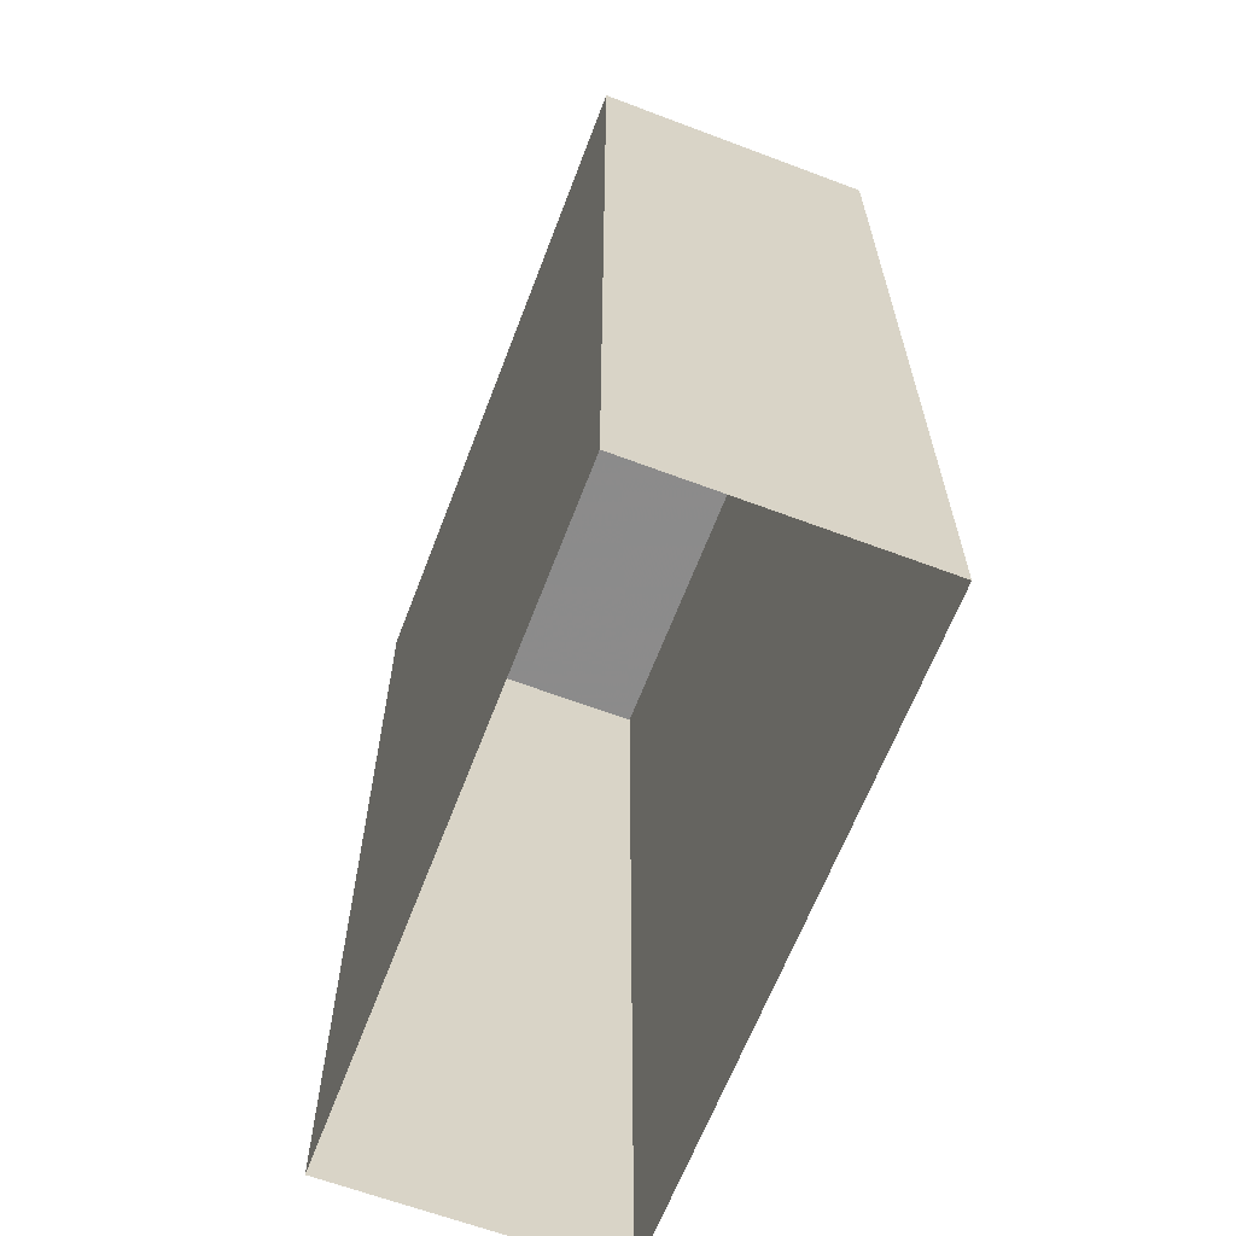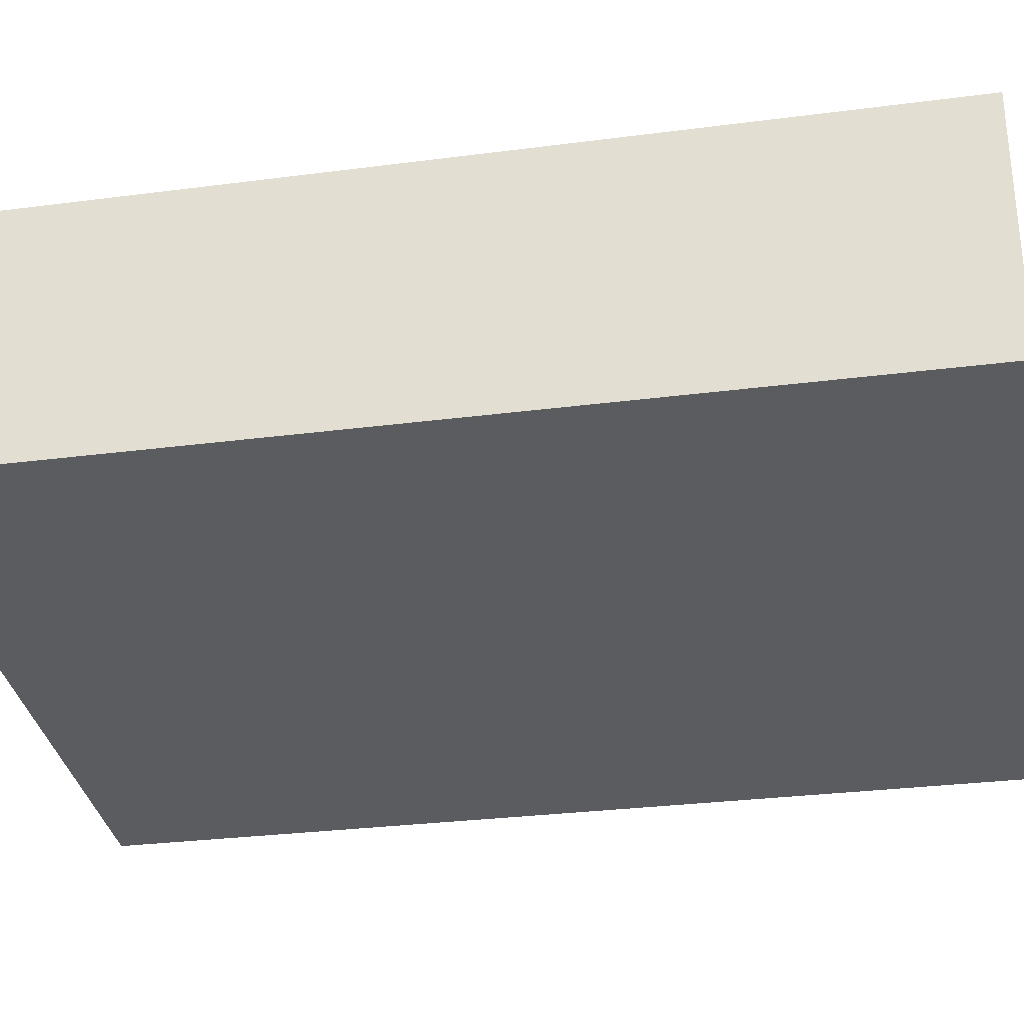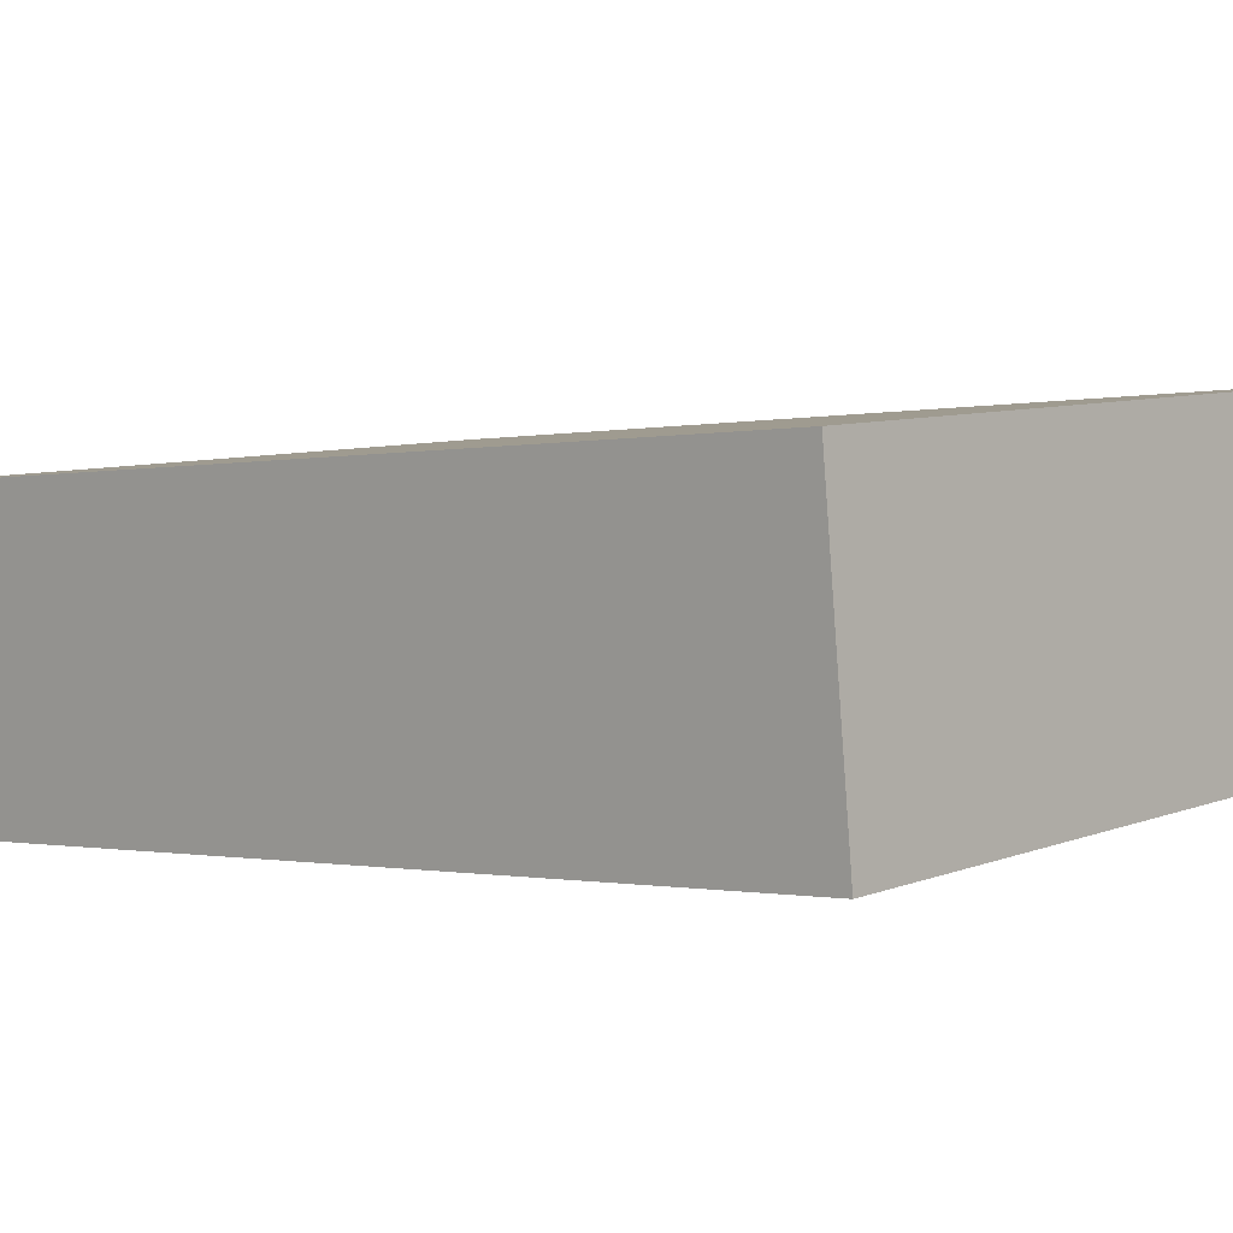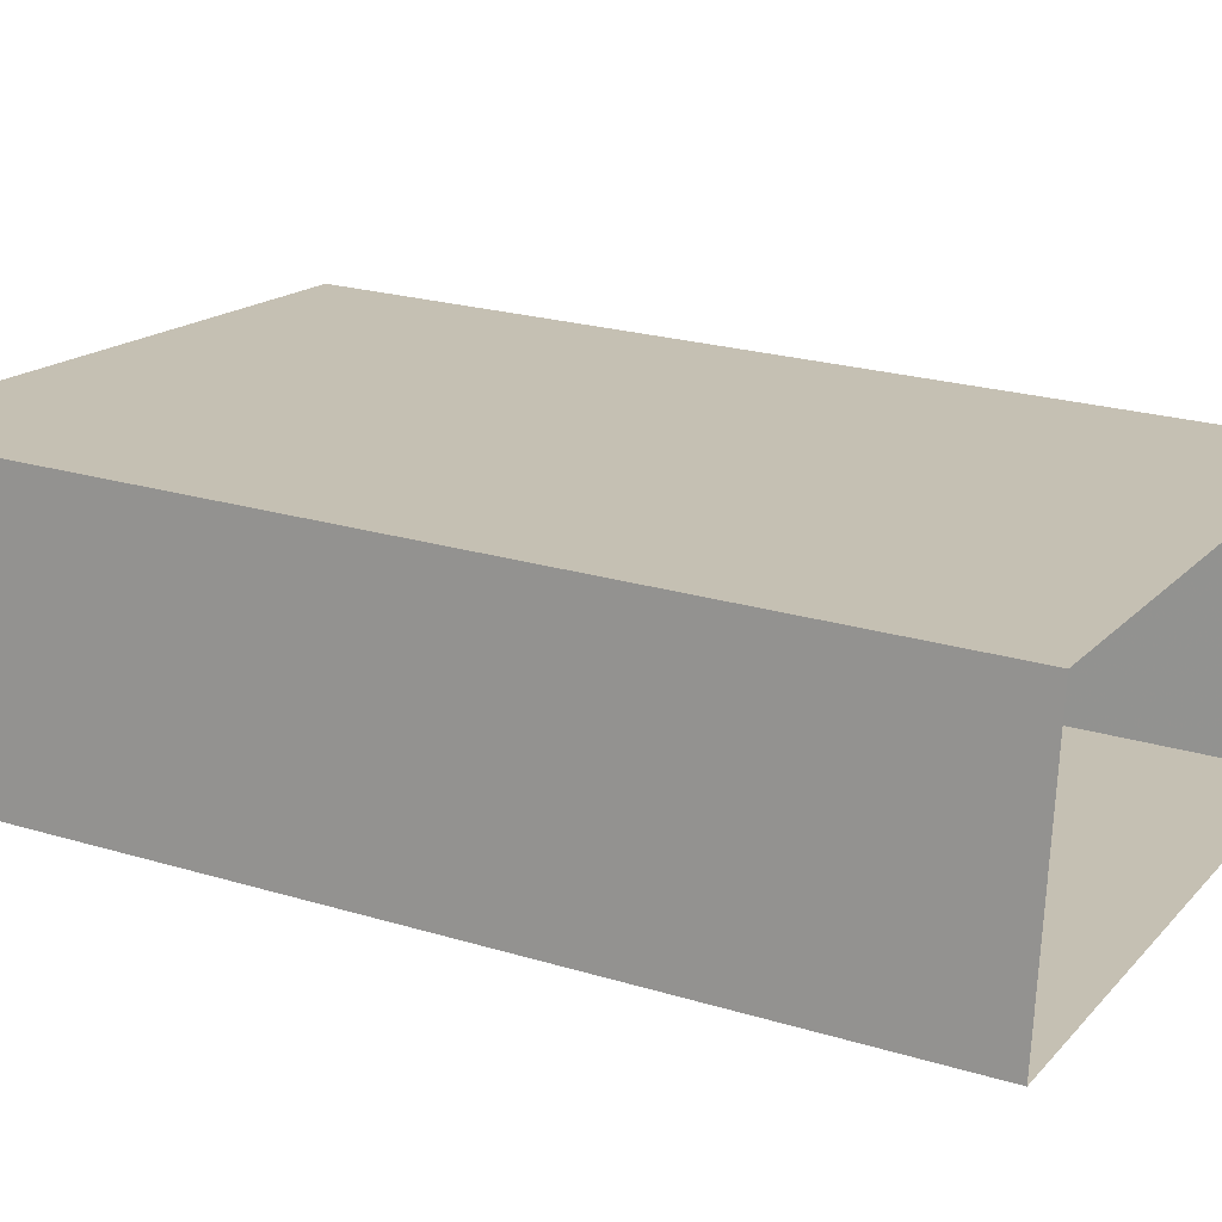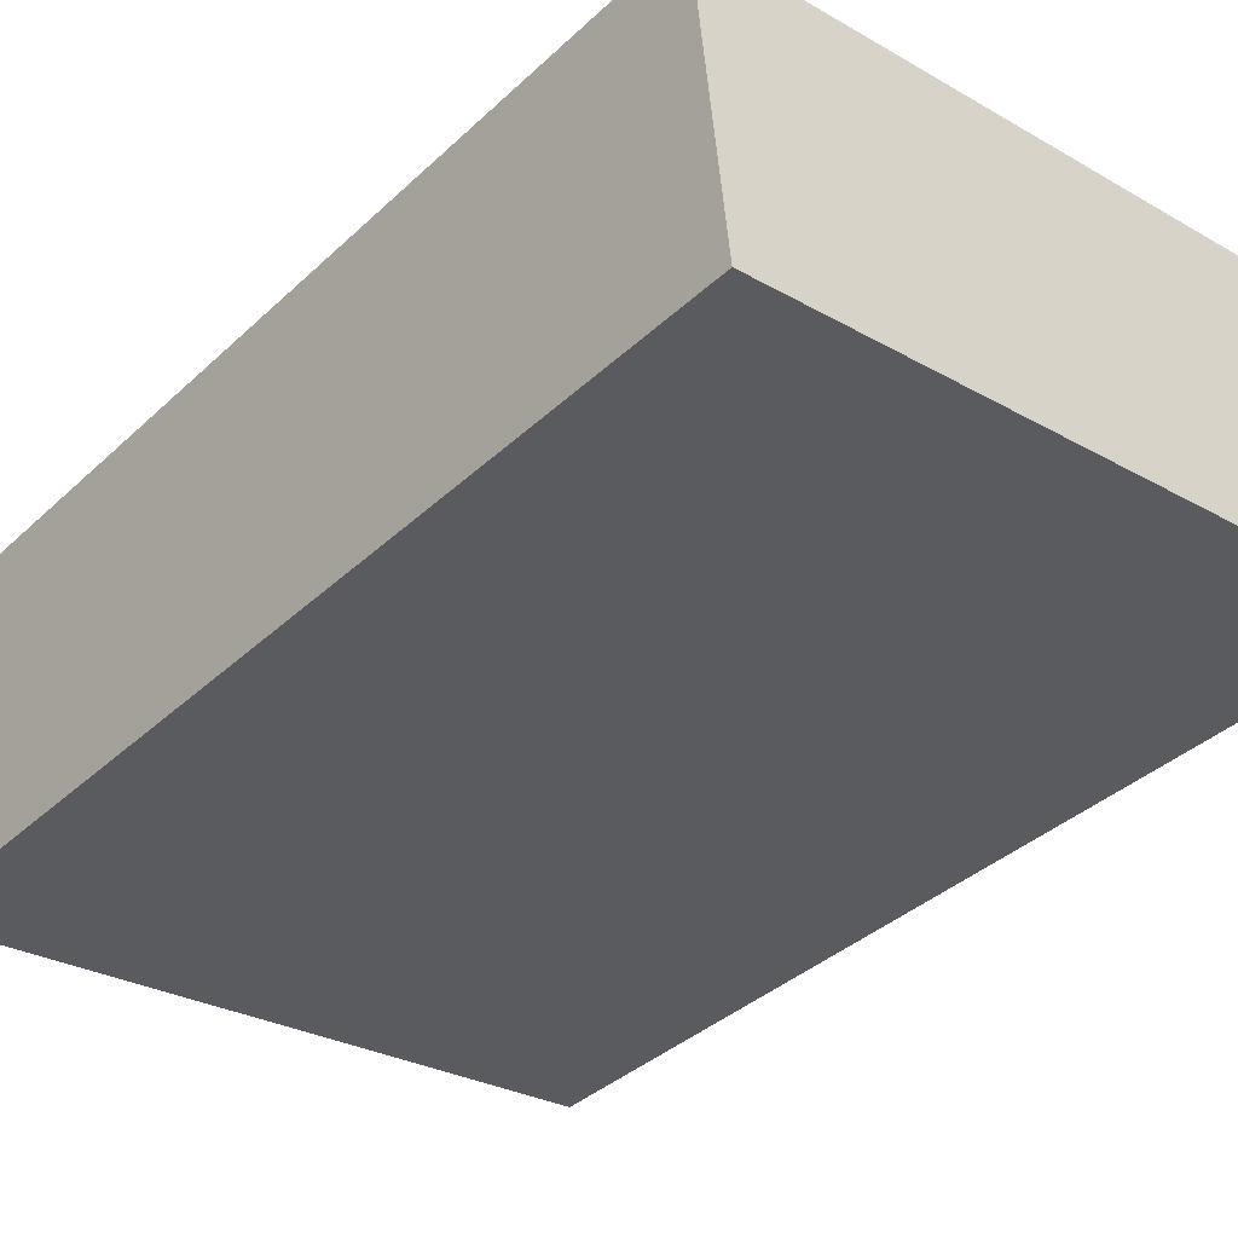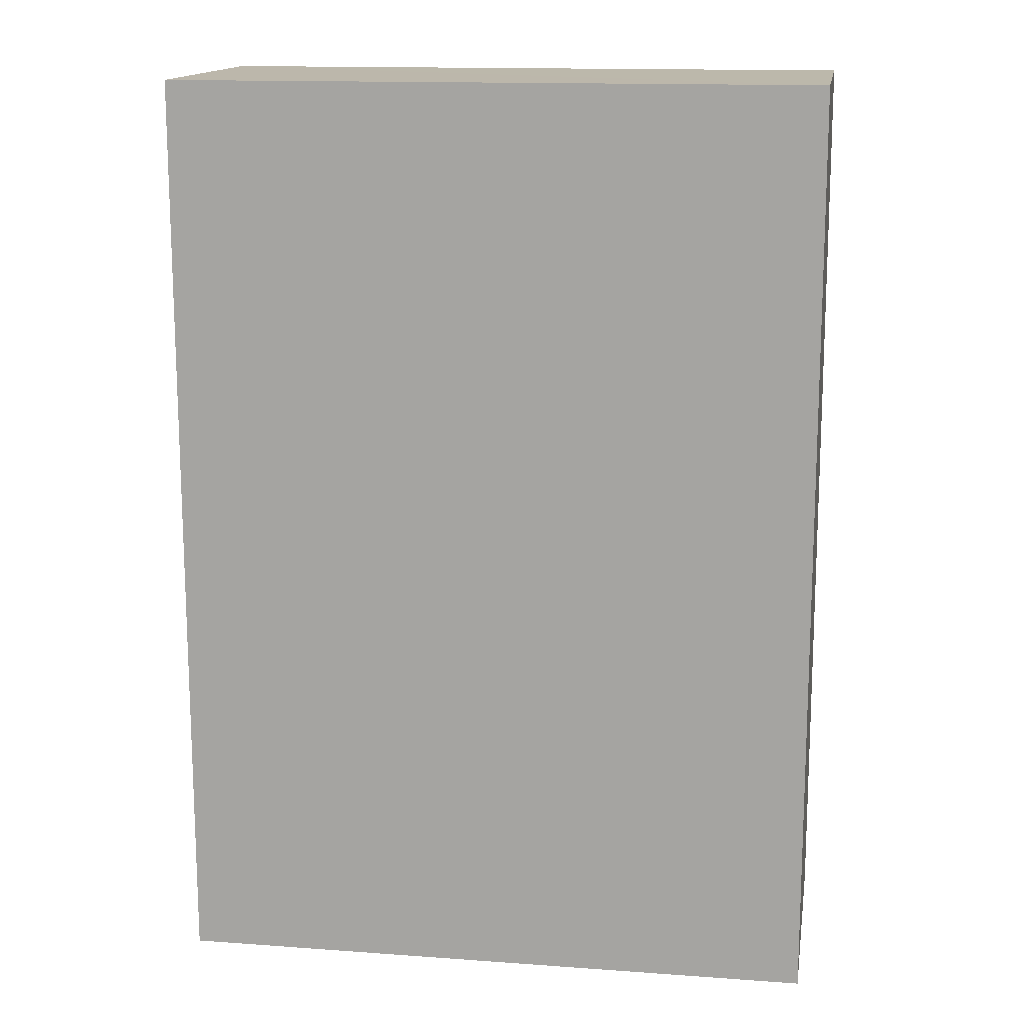
<metadata>
{"format":"obj","ext":"obj","renderer":"f3d","projection":"perspective","resolution":1024,"background":"white","views":[{"elev":-63.9,"azim":-104.8,"up":"+Z"},{"elev":-28.8,"azim":101.1,"up":"+Y"},{"elev":-0.7,"azim":-47.9,"up":"+Y"},{"elev":23.2,"azim":117.2,"up":"+Y"},{"elev":-37.6,"azim":-40.4,"up":"+Y"},{"elev":14.6,"azim":-164.9,"up":"+Z"}]}
</metadata>
<code>
v -9524 -3.652e+04 26.15
v -9528 -3.652e+04 26.15
v -9524 -3.652e+04 26.15
v -9528 -3.652e+04 26.15
v -9528 -3.652e+04 32.36
v -9524 -3.652e+04 32.35
v -9524 -3.652e+04 32.35
v -9528 -3.652e+04 32.35
f 1 2 3
f 1 4 2
f 5 6 7
f 5 8 6
f 6 1 3
f 7 6 3
f 6 4 1
f 6 8 4
f 8 2 4
f 8 5 2
f 7 3 2
f 5 7 2

</code>
